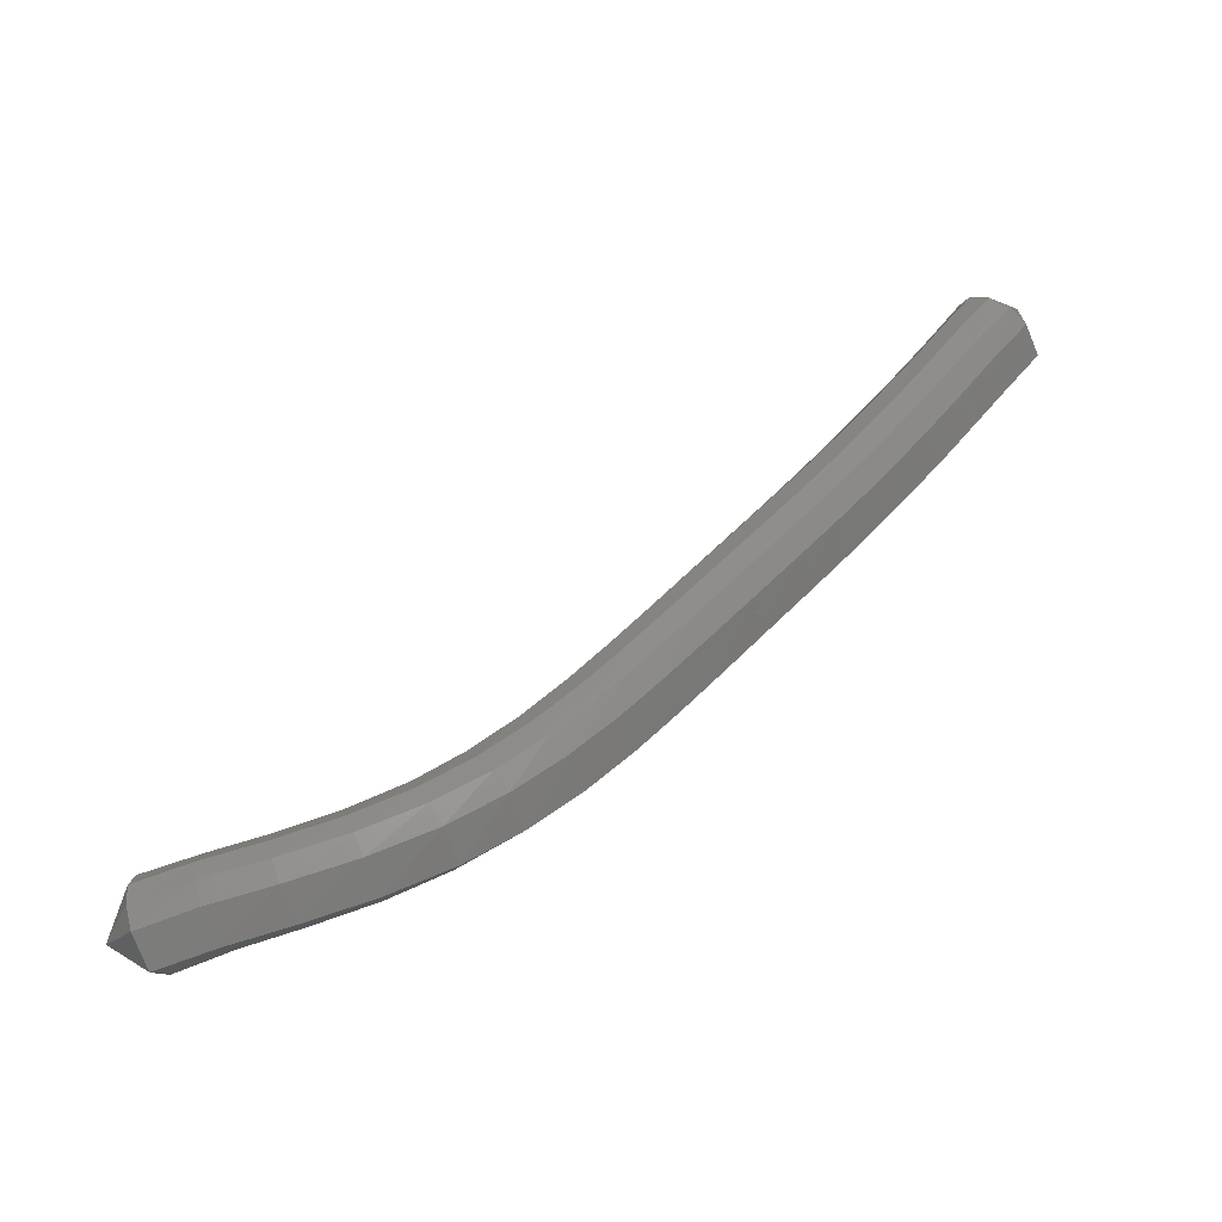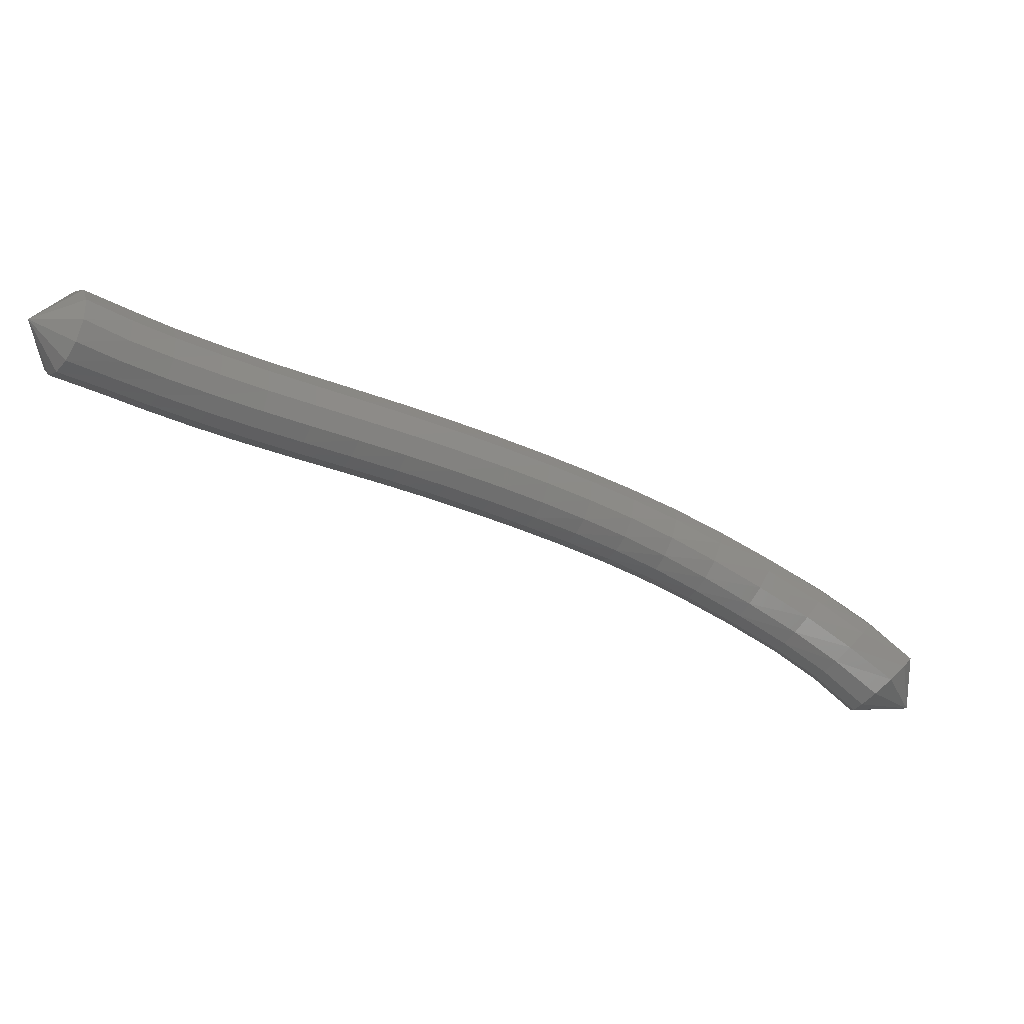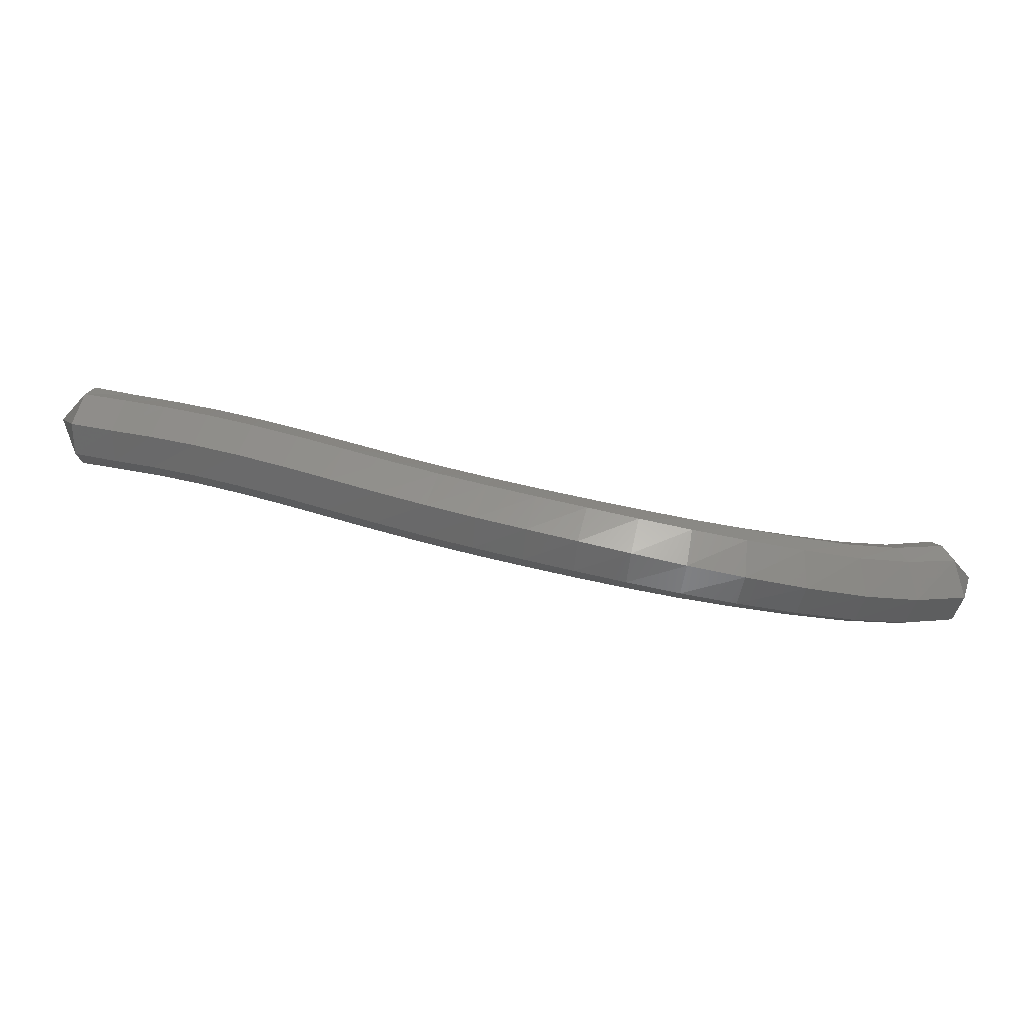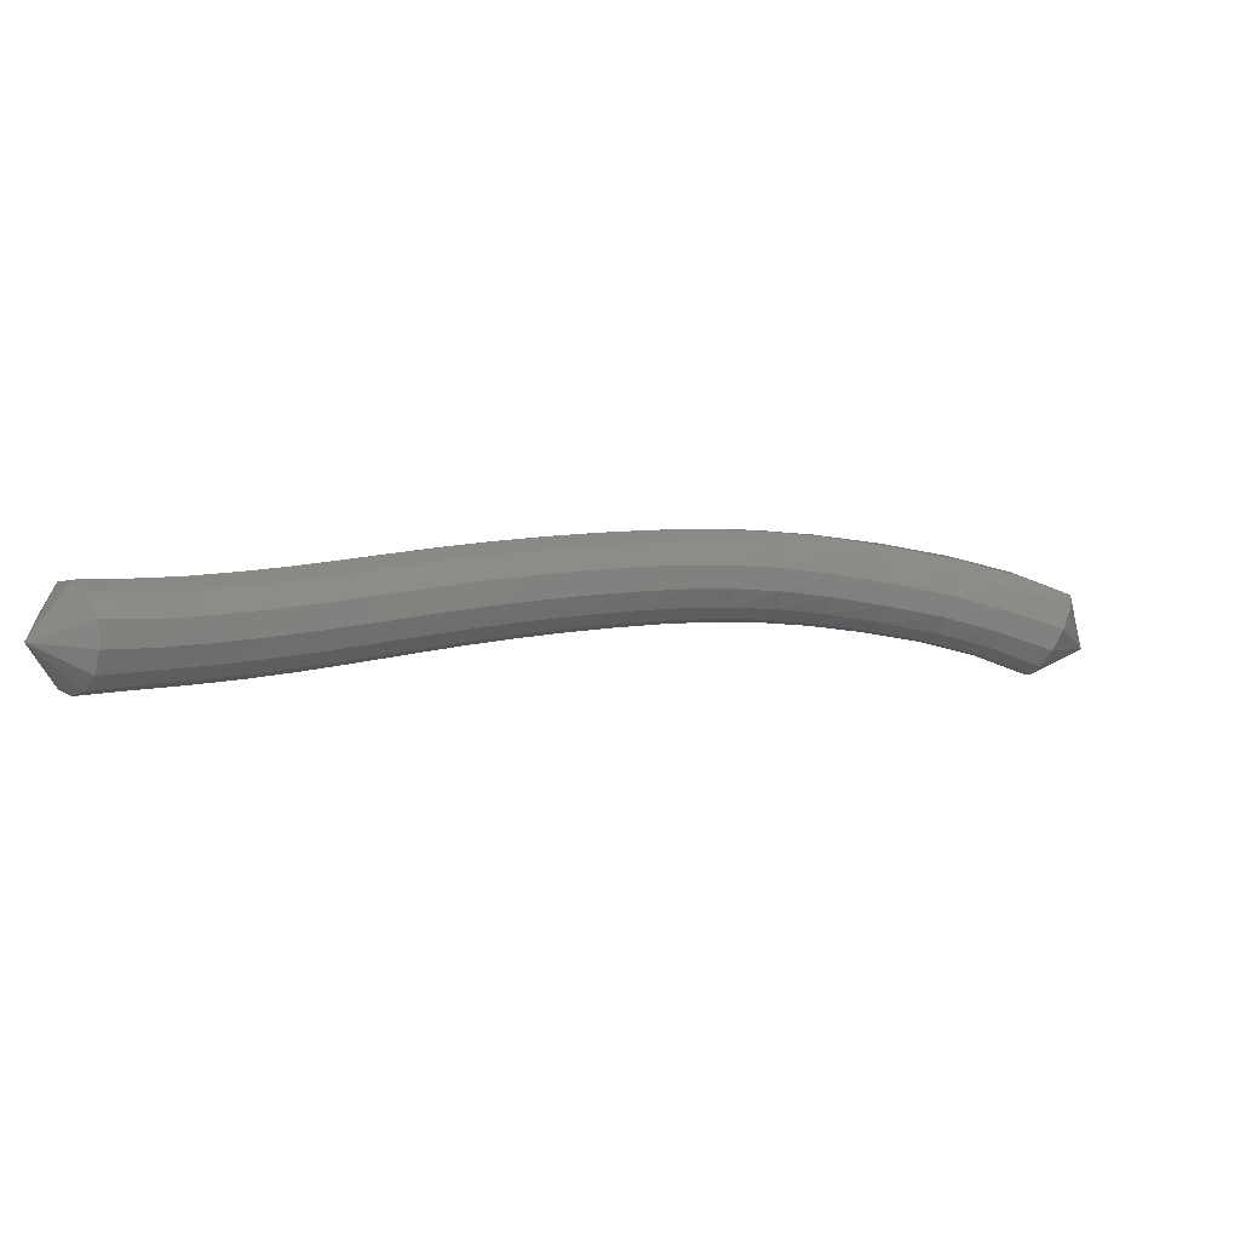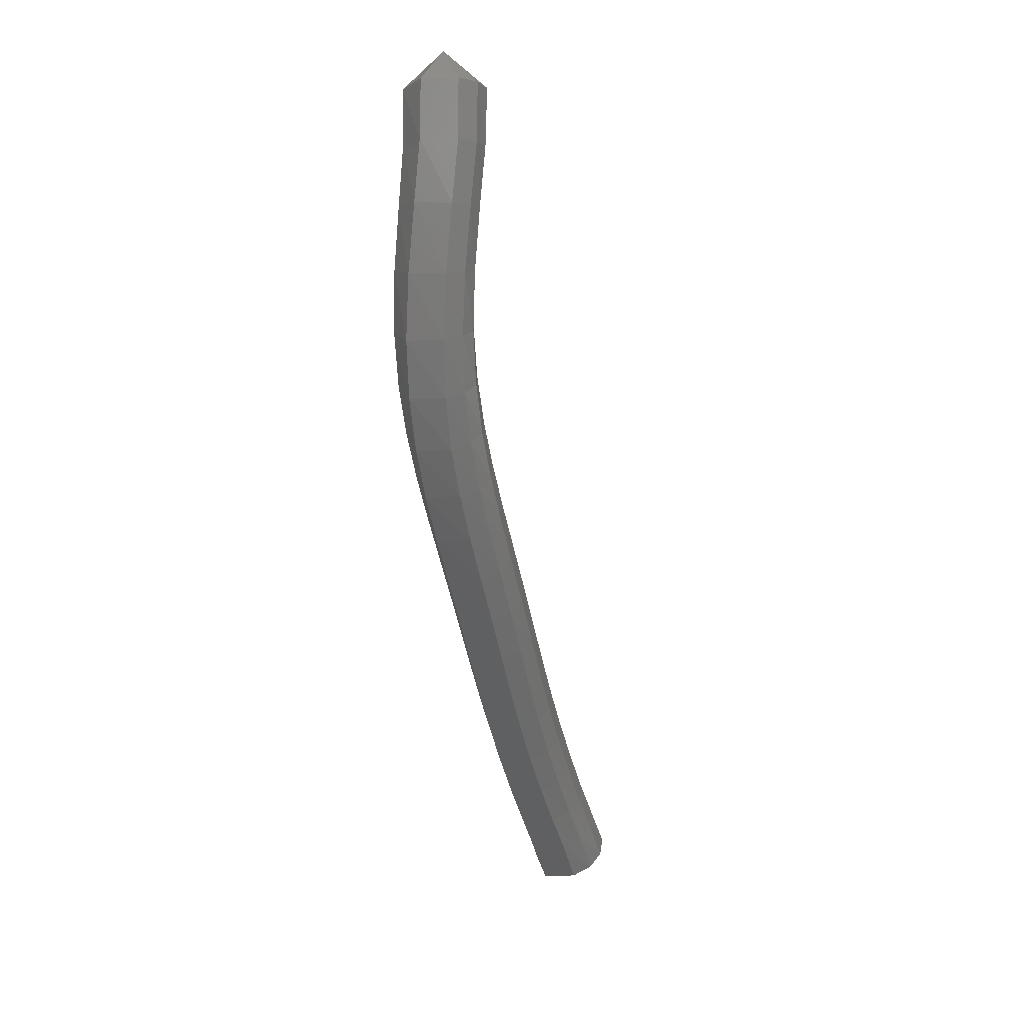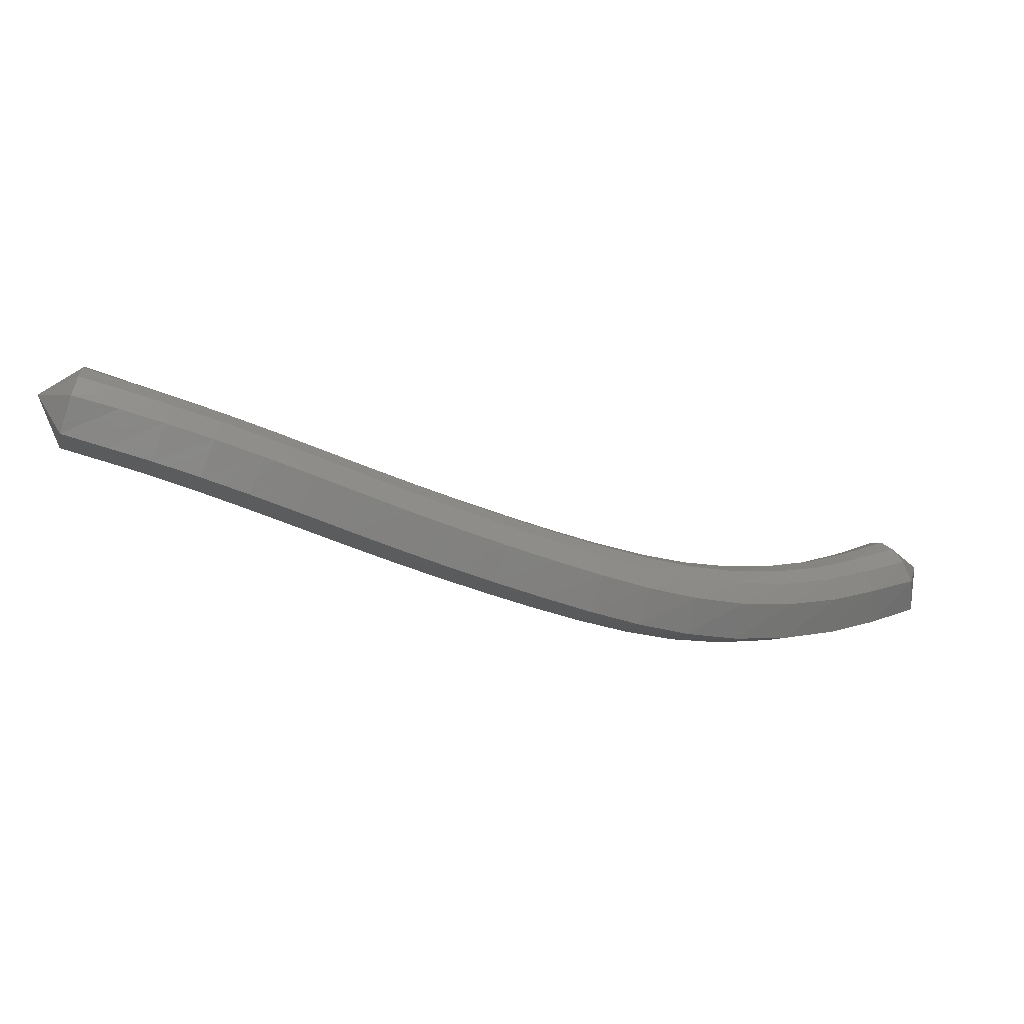
<metadata>
{"format":"stl","ext":"stl","renderer":"f3d","projection":"perspective","resolution":1024,"background":"white","views":[{"elev":8.2,"azim":162.1,"up":"+Y"},{"elev":57.0,"azim":20.9,"up":"+Y"},{"elev":-41.8,"azim":-33.2,"up":"+Z"},{"elev":65.5,"azim":-2.5,"up":"+Y"},{"elev":-72.4,"azim":69.2,"up":"+Z"},{"elev":-2.2,"azim":-47.0,"up":"+Z"}]}
</metadata>
<code>
# stl→obj: 211 verts, 440 faces
v -77.96 47.13 342.4
v -77.97 46.46 341.8
v -77.67 46.92 341.6
v -77.38 46 341.5
v -77.07 46.48 341.3
v -76.82 45.56 341.3
v -76.53 46.04 341.1
v -76.21 45.09 341.1
v -75.93 45.58 340.9
v -75.57 44.63 340.8
v -75.3 45.12 340.6
v -74.91 44.18 340.5
v -74.66 44.68 340.3
v -74.24 43.73 340.2
v -73.99 44.24 340
v -73.55 43.3 339.9
v -73.29 43.8 339.8
v -72.85 42.85 339.7
v -72.59 43.36 339.5
v -72.15 42.4 339.4
v -71.89 42.9 339.2
v -71.45 41.95 339.1
v -71.18 42.45 339
v -70.74 41.5 338.9
v -70.47 42 338.7
v -69.98 41.07 338.7
v -69.71 41.58 338.5
v -69.16 40.66 338.5
v -68.91 41.19 338.4
v -68.25 40.29 338.4
v -68.02 40.83 338.3
v -67.23 39.96 338.4
v -67.01 40.5 338.3
v -66.18 39.67 338.5
v -65.97 40.21 338.5
v -65.24 39.41 338.7
v -65.03 39.96 338.6
v -64.41 39.11 338.9
v -64.19 39.65 338.9
v -63.96 39.29 339.7
v -77.43 47.17 341.7
v -76.83 46.72 341.5
v -76.29 46.28 341.2
v -75.7 45.83 341
v -75.08 45.38 340.7
v -74.43 44.94 340.4
v -73.77 44.5 340.2
v -73.08 44.06 339.9
v -72.38 43.62 339.6
v -71.67 43.16 339.3
v -70.97 42.71 339.1
v -70.26 42.26 338.9
v -69.53 41.85 338.7
v -68.75 41.46 338.6
v -67.89 41.1 338.5
v -66.92 40.78 338.5
v -65.91 40.5 338.7
v -65 40.25 338.8
v -64.16 39.95 339.1
v -77.23 47.3 341.9
v -76.63 46.84 341.7
v -76.09 46.41 341.5
v -75.5 45.96 341.2
v -74.88 45.51 341
v -74.24 45.07 340.7
v -73.57 44.64 340.4
v -72.89 44.2 340.1
v -72.19 43.75 339.9
v -71.49 43.3 339.6
v -70.79 42.84 339.3
v -70.09 42.4 339.1
v -69.38 41.98 339
v -68.63 41.6 338.8
v -67.81 41.25 338.8
v -66.9 40.93 338.8
v -65.94 40.65 339
v -65.06 40.41 339.1
v -64.22 40.13 339.4
v -77.09 47.31 342.3
v -76.51 46.84 342.1
v -75.96 46.4 341.8
v -75.36 45.95 341.6
v -74.73 45.5 341.3
v -74.09 45.06 341
v -73.43 44.63 340.8
v -72.75 44.19 340.5
v -72.06 43.74 340.2
v -71.36 43.29 339.9
v -70.67 42.83 339.7
v -69.99 42.39 339.5
v -69.3 41.97 339.3
v -68.58 41.59 339.2
v -67.8 41.24 339.2
v -66.94 40.93 339.2
v -66.03 40.65 339.3
v -65.19 40.42 339.5
v -64.37 40.15 339.7
v -77.07 47.18 342.6
v -76.5 46.7 342.4
v -75.95 46.26 342.1
v -75.33 45.81 341.9
v -74.7 45.36 341.6
v -74.06 44.92 341.3
v -73.4 44.48 341.1
v -72.72 44.04 340.8
v -72.03 43.6 340.5
v -71.34 43.14 340.2
v -70.66 42.69 340
v -69.98 42.24 339.8
v -69.31 41.83 339.6
v -68.61 41.44 339.5
v -67.86 41.09 339.5
v -67.03 40.77 339.5
v -66.16 40.5 339.6
v -65.35 40.27 339.8
v -64.55 40.01 340
v -77.16 46.96 342.8
v -76.58 46.5 342.6
v -76.02 46.06 342.3
v -75.4 45.6 342.1
v -74.76 45.15 341.8
v -74.11 44.71 341.5
v -73.45 44.27 341.3
v -72.78 43.83 341
v -72.09 43.39 340.7
v -71.41 42.93 340.4
v -70.73 42.48 340.2
v -70.06 42.03 340
v -69.38 41.61 339.8
v -68.69 41.22 339.7
v -67.95 40.86 339.6
v -67.14 40.55 339.7
v -66.28 40.28 339.7
v -65.48 40.04 339.9
v -64.71 39.76 340.1
v -77.32 46.72 342.9
v -76.73 46.29 342.7
v -76.16 45.85 342.4
v -75.53 45.38 342.2
v -74.88 44.92 341.9
v -74.23 44.48 341.6
v -73.56 44.04 341.3
v -72.89 43.6 341.1
v -72.21 43.16 340.8
v -71.53 42.7 340.5
v -70.85 42.25 340.3
v -70.18 41.8 340.1
v -69.5 41.38 339.9
v -68.8 40.98 339.7
v -68.06 40.62 339.7
v -67.24 40.3 339.7
v -66.37 40.03 339.8
v -65.58 39.79 339.9
v -64.82 39.48 340.1
v -77.52 46.49 342.9
v -76.91 46.07 342.6
v -76.34 45.63 342.4
v -75.7 45.16 342.2
v -75.06 44.7 341.9
v -74.4 44.25 341.6
v -73.73 43.81 341.3
v -73.05 43.37 341
v -72.37 42.92 340.7
v -71.7 42.47 340.5
v -71.02 42.02 340.2
v -70.34 41.57 340
v -69.65 41.14 339.8
v -68.94 40.74 339.7
v -68.17 40.37 339.6
v -67.32 40.05 339.6
v -66.44 39.77 339.7
v -65.63 39.53 339.8
v -64.87 39.21 340
v -77.73 46.32 342.7
v -77.11 45.9 342.5
v -76.54 45.45 342.3
v -75.9 44.98 342
v -75.25 44.51 341.7
v -74.59 44.06 341.4
v -73.92 43.62 341.1
v -73.24 43.18 340.9
v -72.56 42.74 340.6
v -71.88 42.29 340.3
v -71.2 41.83 340.1
v -70.51 41.38 339.8
v -69.81 40.95 339.6
v -69.07 40.54 339.5
v -68.27 40.17 339.4
v -67.38 39.84 339.4
v -66.46 39.57 339.4
v -65.63 39.32 339.6
v -64.84 39 339.8
v -77.91 46.25 342.4
v -77.3 45.81 342.2
v -76.73 45.37 341.9
v -76.1 44.89 341.7
v -75.45 44.42 341.4
v -74.79 43.97 341.1
v -74.11 43.53 340.8
v -73.43 43.09 340.5
v -72.74 42.64 340.3
v -72.06 42.2 340
v -71.37 41.74 339.7
v -70.67 41.29 339.5
v -69.94 40.86 339.3
v -69.17 40.45 339.1
v -68.32 40.07 339
v -67.38 39.74 339
v -66.41 39.46 339.1
v -65.54 39.21 339.2
v -64.72 38.9 339.4
f 1 1 2
f 2 1 3
f 2 3 4
f 4 3 5
f 4 5 6
f 6 5 7
f 6 7 8
f 8 7 9
f 8 9 10
f 10 9 11
f 10 11 12
f 12 11 13
f 12 13 14
f 14 13 15
f 14 15 16
f 16 15 17
f 16 17 18
f 18 17 19
f 18 19 20
f 20 19 21
f 20 21 22
f 22 21 23
f 22 23 24
f 24 23 25
f 24 25 26
f 26 25 27
f 26 27 28
f 28 27 29
f 28 29 30
f 30 29 31
f 30 31 32
f 32 31 33
f 32 33 34
f 34 33 35
f 34 35 36
f 36 35 37
f 36 37 38
f 38 37 39
f 38 39 40
f 40 39 40
f 1 1 3
f 3 1 41
f 3 41 5
f 5 41 42
f 5 42 7
f 7 42 43
f 7 43 9
f 9 43 44
f 9 44 11
f 11 44 45
f 11 45 13
f 13 45 46
f 13 46 15
f 15 46 47
f 15 47 17
f 17 47 48
f 17 48 19
f 19 48 49
f 19 49 21
f 21 49 50
f 21 50 23
f 23 50 51
f 23 51 25
f 25 51 52
f 25 52 27
f 27 52 53
f 27 53 29
f 29 53 54
f 29 54 31
f 31 54 55
f 31 55 33
f 33 55 56
f 33 56 35
f 35 56 57
f 35 57 37
f 37 57 58
f 37 58 39
f 39 58 59
f 39 59 40
f 40 59 40
f 1 1 41
f 41 1 60
f 41 60 42
f 42 60 61
f 42 61 43
f 43 61 62
f 43 62 44
f 44 62 63
f 44 63 45
f 45 63 64
f 45 64 46
f 46 64 65
f 46 65 47
f 47 65 66
f 47 66 48
f 48 66 67
f 48 67 49
f 49 67 68
f 49 68 50
f 50 68 69
f 50 69 51
f 51 69 70
f 51 70 52
f 52 70 71
f 52 71 53
f 53 71 72
f 53 72 54
f 54 72 73
f 54 73 55
f 55 73 74
f 55 74 56
f 56 74 75
f 56 75 57
f 57 75 76
f 57 76 58
f 58 76 77
f 58 77 59
f 59 77 78
f 59 78 40
f 40 78 40
f 1 1 60
f 60 1 79
f 60 79 61
f 61 79 80
f 61 80 62
f 62 80 81
f 62 81 63
f 63 81 82
f 63 82 64
f 64 82 83
f 64 83 65
f 65 83 84
f 65 84 66
f 66 84 85
f 66 85 67
f 67 85 86
f 67 86 68
f 68 86 87
f 68 87 69
f 69 87 88
f 69 88 70
f 70 88 89
f 70 89 71
f 71 89 90
f 71 90 72
f 72 90 91
f 72 91 73
f 73 91 92
f 73 92 74
f 74 92 93
f 74 93 75
f 75 93 94
f 75 94 76
f 76 94 95
f 76 95 77
f 77 95 96
f 77 96 78
f 78 96 97
f 78 97 40
f 40 97 40
f 1 1 79
f 79 1 98
f 79 98 80
f 80 98 99
f 80 99 81
f 81 99 100
f 81 100 82
f 82 100 101
f 82 101 83
f 83 101 102
f 83 102 84
f 84 102 103
f 84 103 85
f 85 103 104
f 85 104 86
f 86 104 105
f 86 105 87
f 87 105 106
f 87 106 88
f 88 106 107
f 88 107 89
f 89 107 108
f 89 108 90
f 90 108 109
f 90 109 91
f 91 109 110
f 91 110 92
f 92 110 111
f 92 111 93
f 93 111 112
f 93 112 94
f 94 112 113
f 94 113 95
f 95 113 114
f 95 114 96
f 96 114 115
f 96 115 97
f 97 115 116
f 97 116 40
f 40 116 40
f 1 1 98
f 98 1 117
f 98 117 99
f 99 117 118
f 99 118 100
f 100 118 119
f 100 119 101
f 101 119 120
f 101 120 102
f 102 120 121
f 102 121 103
f 103 121 122
f 103 122 104
f 104 122 123
f 104 123 105
f 105 123 124
f 105 124 106
f 106 124 125
f 106 125 107
f 107 125 126
f 107 126 108
f 108 126 127
f 108 127 109
f 109 127 128
f 109 128 110
f 110 128 129
f 110 129 111
f 111 129 130
f 111 130 112
f 112 130 131
f 112 131 113
f 113 131 132
f 113 132 114
f 114 132 133
f 114 133 115
f 115 133 134
f 115 134 116
f 116 134 135
f 116 135 40
f 40 135 40
f 1 1 117
f 117 1 136
f 117 136 118
f 118 136 137
f 118 137 119
f 119 137 138
f 119 138 120
f 120 138 139
f 120 139 121
f 121 139 140
f 121 140 122
f 122 140 141
f 122 141 123
f 123 141 142
f 123 142 124
f 124 142 143
f 124 143 125
f 125 143 144
f 125 144 126
f 126 144 145
f 126 145 127
f 127 145 146
f 127 146 128
f 128 146 147
f 128 147 129
f 129 147 148
f 129 148 130
f 130 148 149
f 130 149 131
f 131 149 150
f 131 150 132
f 132 150 151
f 132 151 133
f 133 151 152
f 133 152 134
f 134 152 153
f 134 153 135
f 135 153 154
f 135 154 40
f 40 154 40
f 1 1 136
f 136 1 155
f 136 155 137
f 137 155 156
f 137 156 138
f 138 156 157
f 138 157 139
f 139 157 158
f 139 158 140
f 140 158 159
f 140 159 141
f 141 159 160
f 141 160 142
f 142 160 161
f 142 161 143
f 143 161 162
f 143 162 144
f 144 162 163
f 144 163 145
f 145 163 164
f 145 164 146
f 146 164 165
f 146 165 147
f 147 165 166
f 147 166 148
f 148 166 167
f 148 167 149
f 149 167 168
f 149 168 150
f 150 168 169
f 150 169 151
f 151 169 170
f 151 170 152
f 152 170 171
f 152 171 153
f 153 171 172
f 153 172 154
f 154 172 173
f 154 173 40
f 40 173 40
f 1 1 155
f 155 1 174
f 155 174 156
f 156 174 175
f 156 175 157
f 157 175 176
f 157 176 158
f 158 176 177
f 158 177 159
f 159 177 178
f 159 178 160
f 160 178 179
f 160 179 161
f 161 179 180
f 161 180 162
f 162 180 181
f 162 181 163
f 163 181 182
f 163 182 164
f 164 182 183
f 164 183 165
f 165 183 184
f 165 184 166
f 166 184 185
f 166 185 167
f 167 185 186
f 167 186 168
f 168 186 187
f 168 187 169
f 169 187 188
f 169 188 170
f 170 188 189
f 170 189 171
f 171 189 190
f 171 190 172
f 172 190 191
f 172 191 173
f 173 191 192
f 173 192 40
f 40 192 40
f 1 1 174
f 174 1 193
f 174 193 175
f 175 193 194
f 175 194 176
f 176 194 195
f 176 195 177
f 177 195 196
f 177 196 178
f 178 196 197
f 178 197 179
f 179 197 198
f 179 198 180
f 180 198 199
f 180 199 181
f 181 199 200
f 181 200 182
f 182 200 201
f 182 201 183
f 183 201 202
f 183 202 184
f 184 202 203
f 184 203 185
f 185 203 204
f 185 204 186
f 186 204 205
f 186 205 187
f 187 205 206
f 187 206 188
f 188 206 207
f 188 207 189
f 189 207 208
f 189 208 190
f 190 208 209
f 190 209 191
f 191 209 210
f 191 210 192
f 192 210 211
f 192 211 40
f 40 211 40
f 1 1 193
f 193 1 2
f 193 2 194
f 194 2 4
f 194 4 195
f 195 4 6
f 195 6 196
f 196 6 8
f 196 8 197
f 197 8 10
f 197 10 198
f 198 10 12
f 198 12 199
f 199 12 14
f 199 14 200
f 200 14 16
f 200 16 201
f 201 16 18
f 201 18 202
f 202 18 20
f 202 20 203
f 203 20 22
f 203 22 204
f 204 22 24
f 204 24 205
f 205 24 26
f 205 26 206
f 206 26 28
f 206 28 207
f 207 28 30
f 207 30 208
f 208 30 32
f 208 32 209
f 209 32 34
f 209 34 210
f 210 34 36
f 210 36 211
f 211 36 38
f 211 38 40
f 40 38 40

</code>
